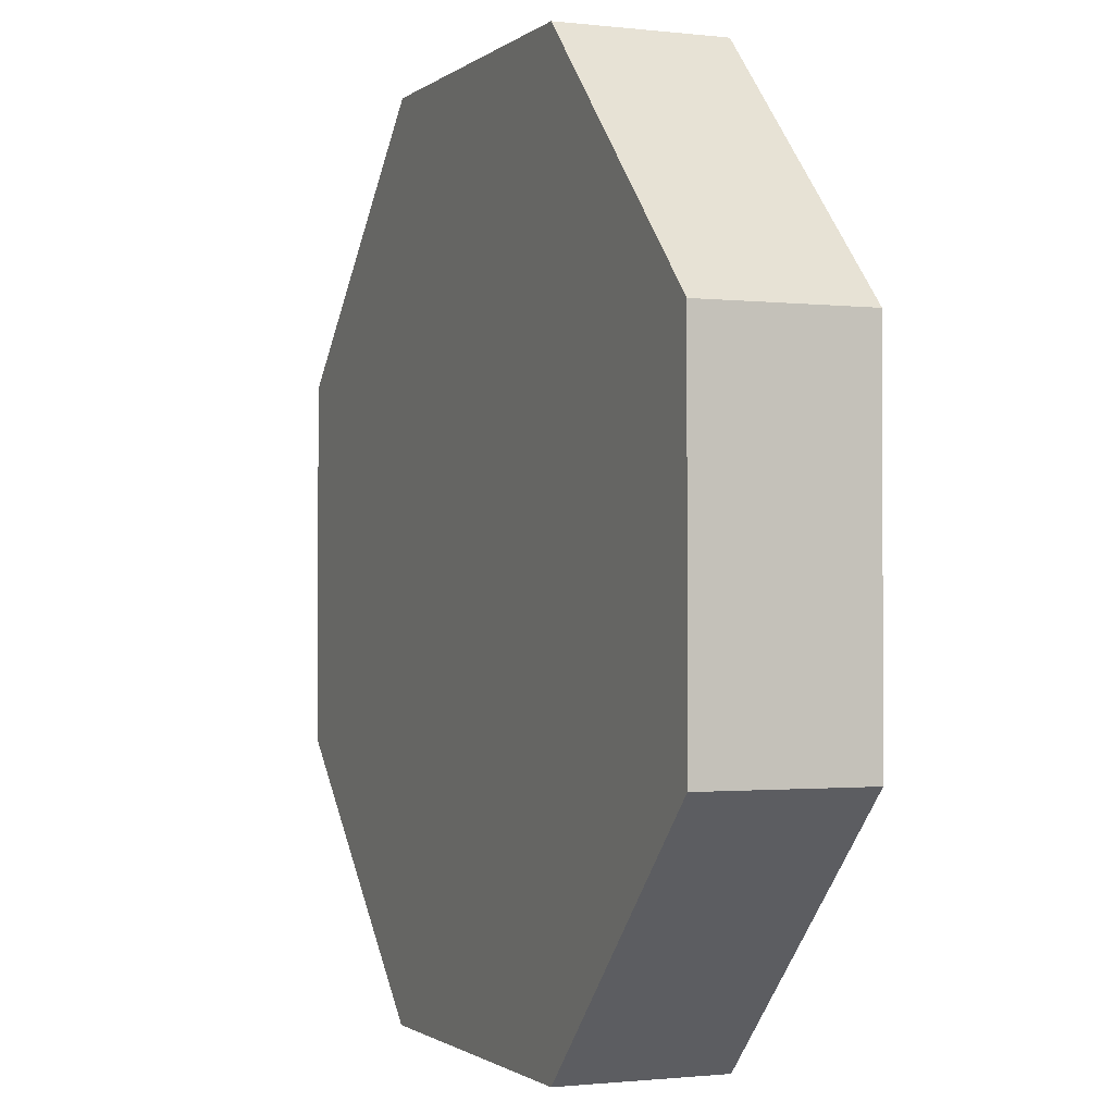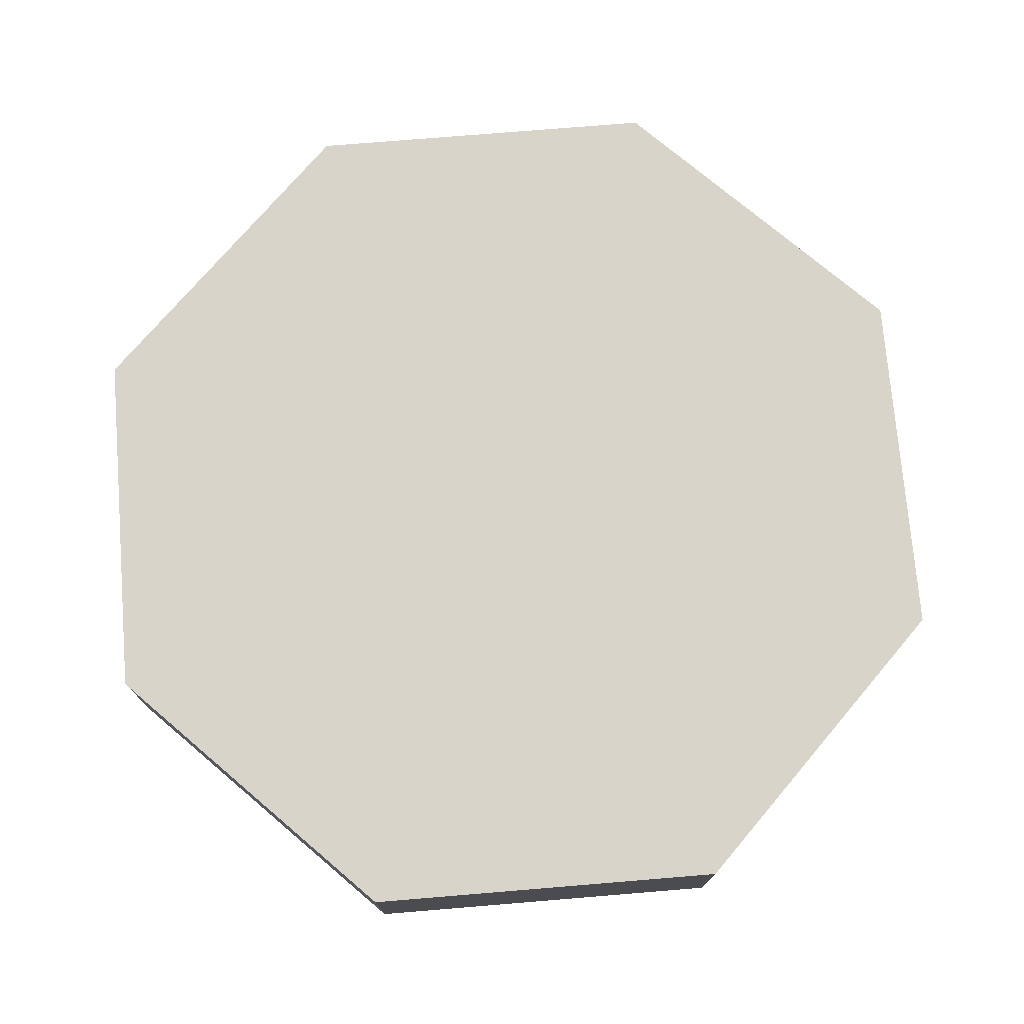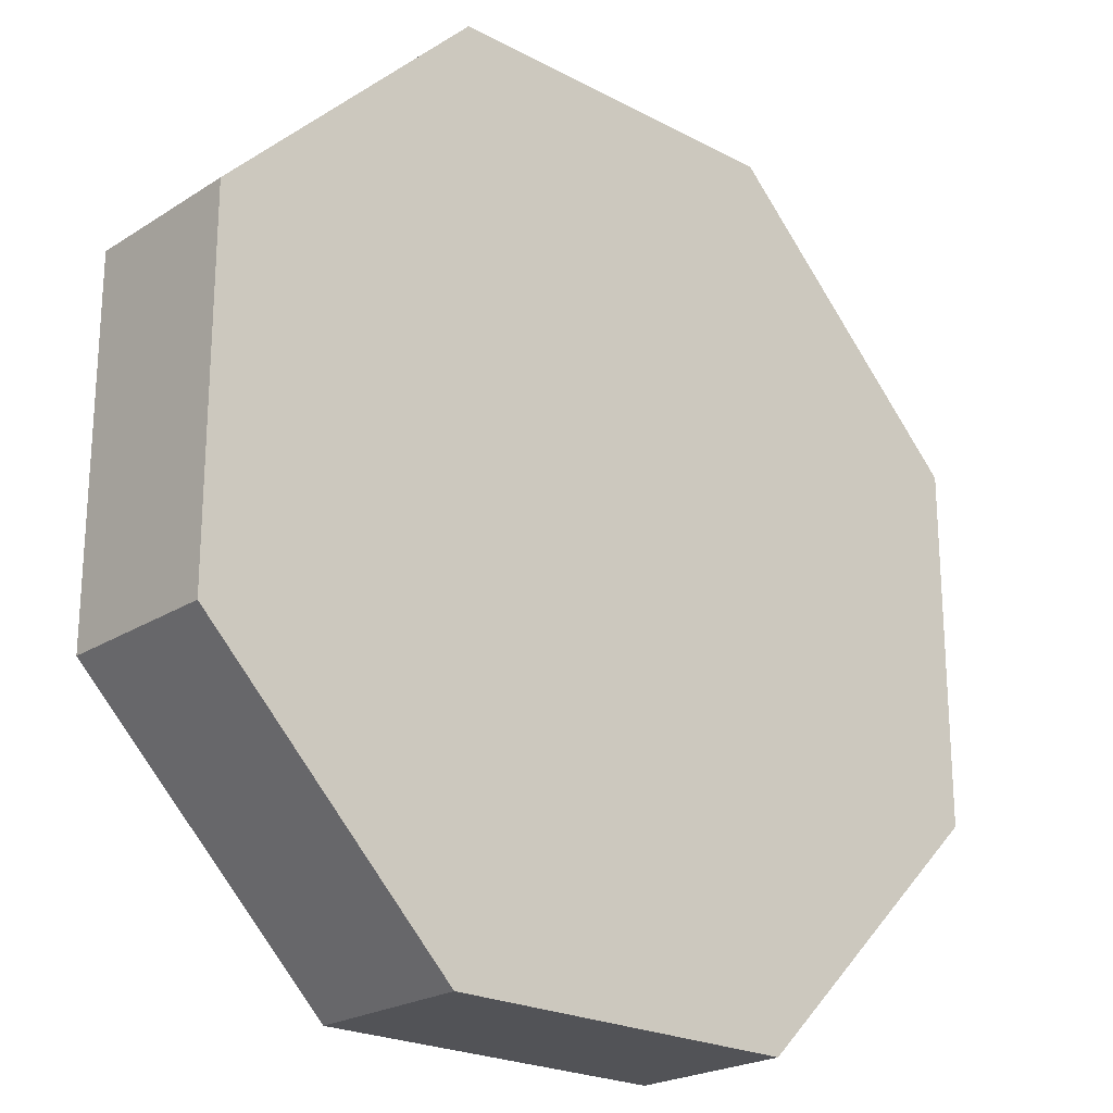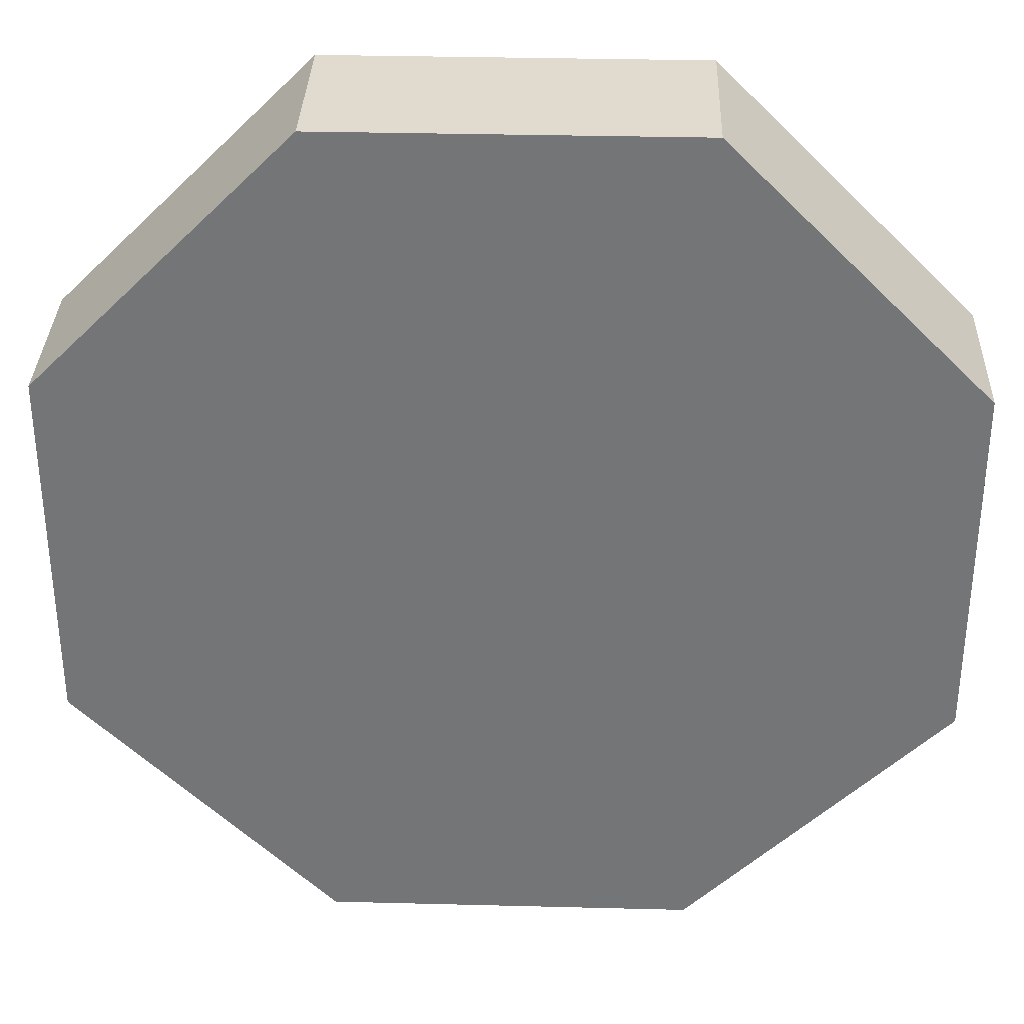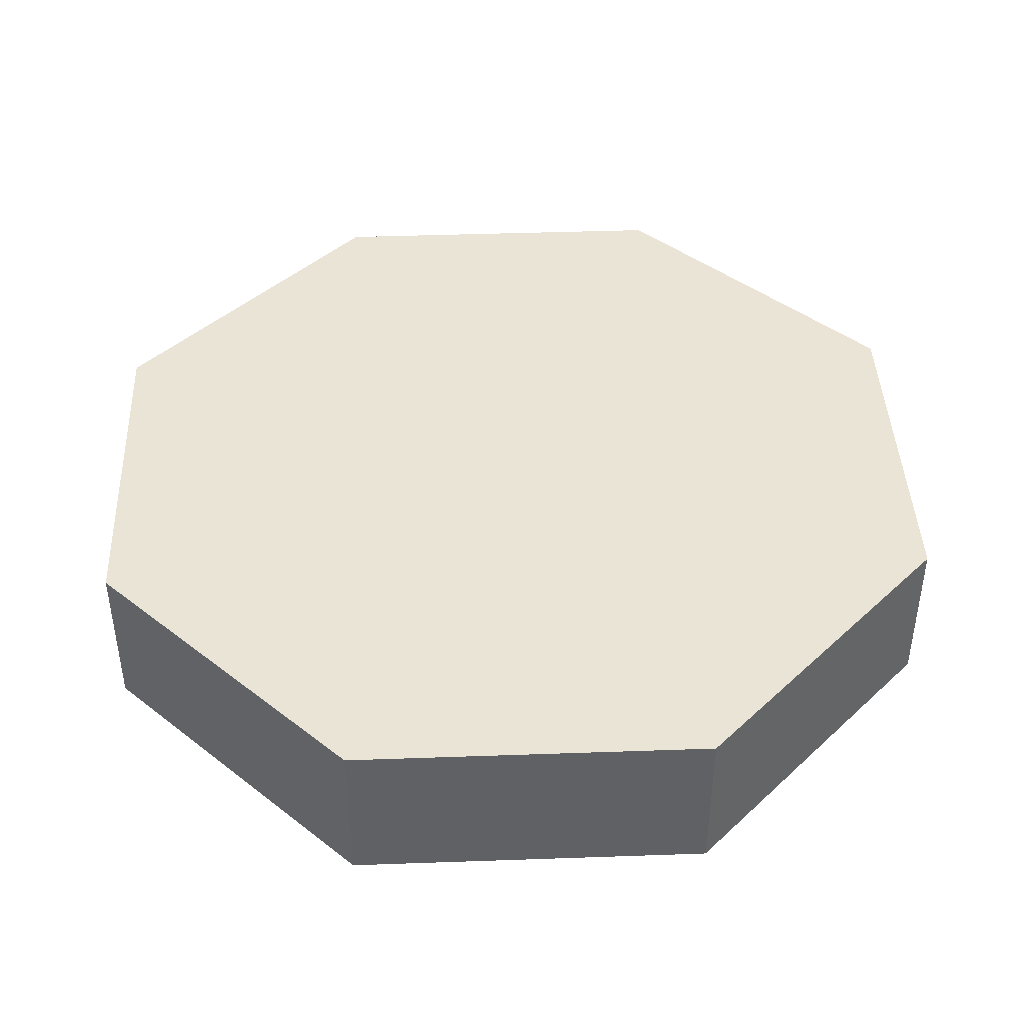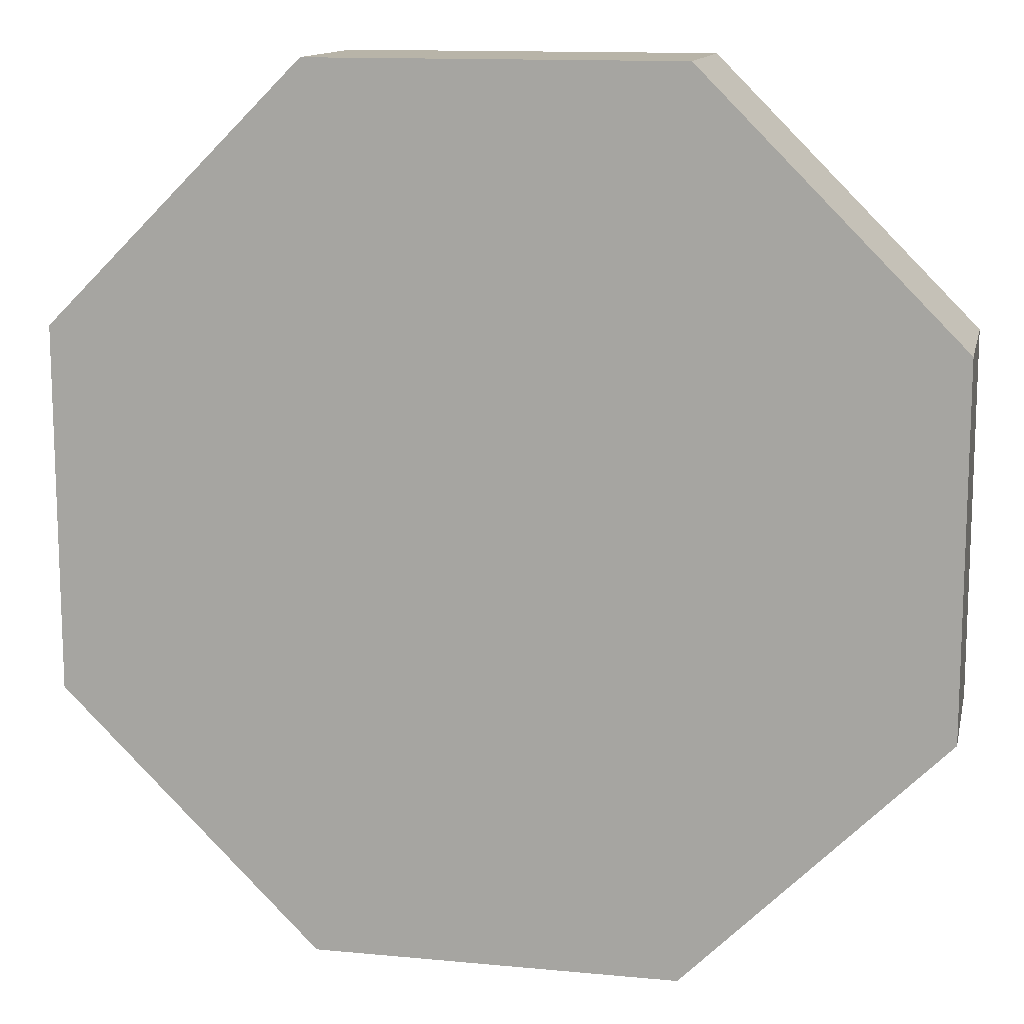
<metadata>
{"format":"obj","ext":"obj","renderer":"f3d","projection":"perspective","resolution":1024,"background":"white","views":[{"elev":-1.2,"azim":-113.0,"up":"+Z"},{"elev":74.8,"azim":-4.7,"up":"+Y"},{"elev":-22.4,"azim":137.7,"up":"+Z"},{"elev":33.4,"azim":-178.0,"up":"+Z"},{"elev":42.7,"azim":42.6,"up":"+Y"},{"elev":13.0,"azim":-167.7,"up":"+Z"}]}
</metadata>
<code>
o PipeOpening
v 0.2069 0.1875 -0.4995
v 0.4995 0.1875 -0.2069
v 0.4995 0 -0.2069
v 0.2069 0 -0.4995
v -0.2069 0.1875 -0.4995
v -0.2069 0 -0.4995
v -0.4995 0.1875 -0.2069
v -0.4995 0 -0.2069
v -0.4995 0.1875 0.2069
v -0.4995 -0 0.2069
v -0.2069 0.1875 0.4995
v -0.2069 -0 0.4995
v 0.2069 0.1875 0.4995
v 0.2069 -0 0.4995
v 0.4995 0.1875 0.2069
v 0.4995 -0 0.2069
v 0.3746 0 -0.1552
v 0.1552 0 -0.3746
v 0.3746 -0 0.1552
v 0.1552 -0 0.3746
v -0.1552 -0 0.3746
v -0.3746 -0 0.1552
v -0.3746 0 -0.1552
v -0.1552 0 -0.3746
v 0 0.1875 0
f 1 2 3
f 3 4 1
f 5 1 4
f 4 6 5
f 7 5 6
f 6 8 7
f 9 7 8
f 8 10 9
f 11 9 10
f 10 12 11
f 13 11 12
f 12 14 13
f 15 13 14
f 14 16 15
f 2 15 16
f 16 3 2
f 4 3 17
f 17 18 4
f 3 16 19
f 19 17 3
f 16 14 20
f 20 19 16
f 14 12 21
f 21 20 14
f 12 10 22
f 22 21 12
f 10 8 23
f 23 22 10
f 8 6 24
f 24 23 8
f 6 4 18
f 18 24 6
f 15 2 25
f 2 1 25
f 1 5 25
f 5 7 25
f 7 9 25
f 9 11 25
f 11 13 25
f 13 15 25

</code>
